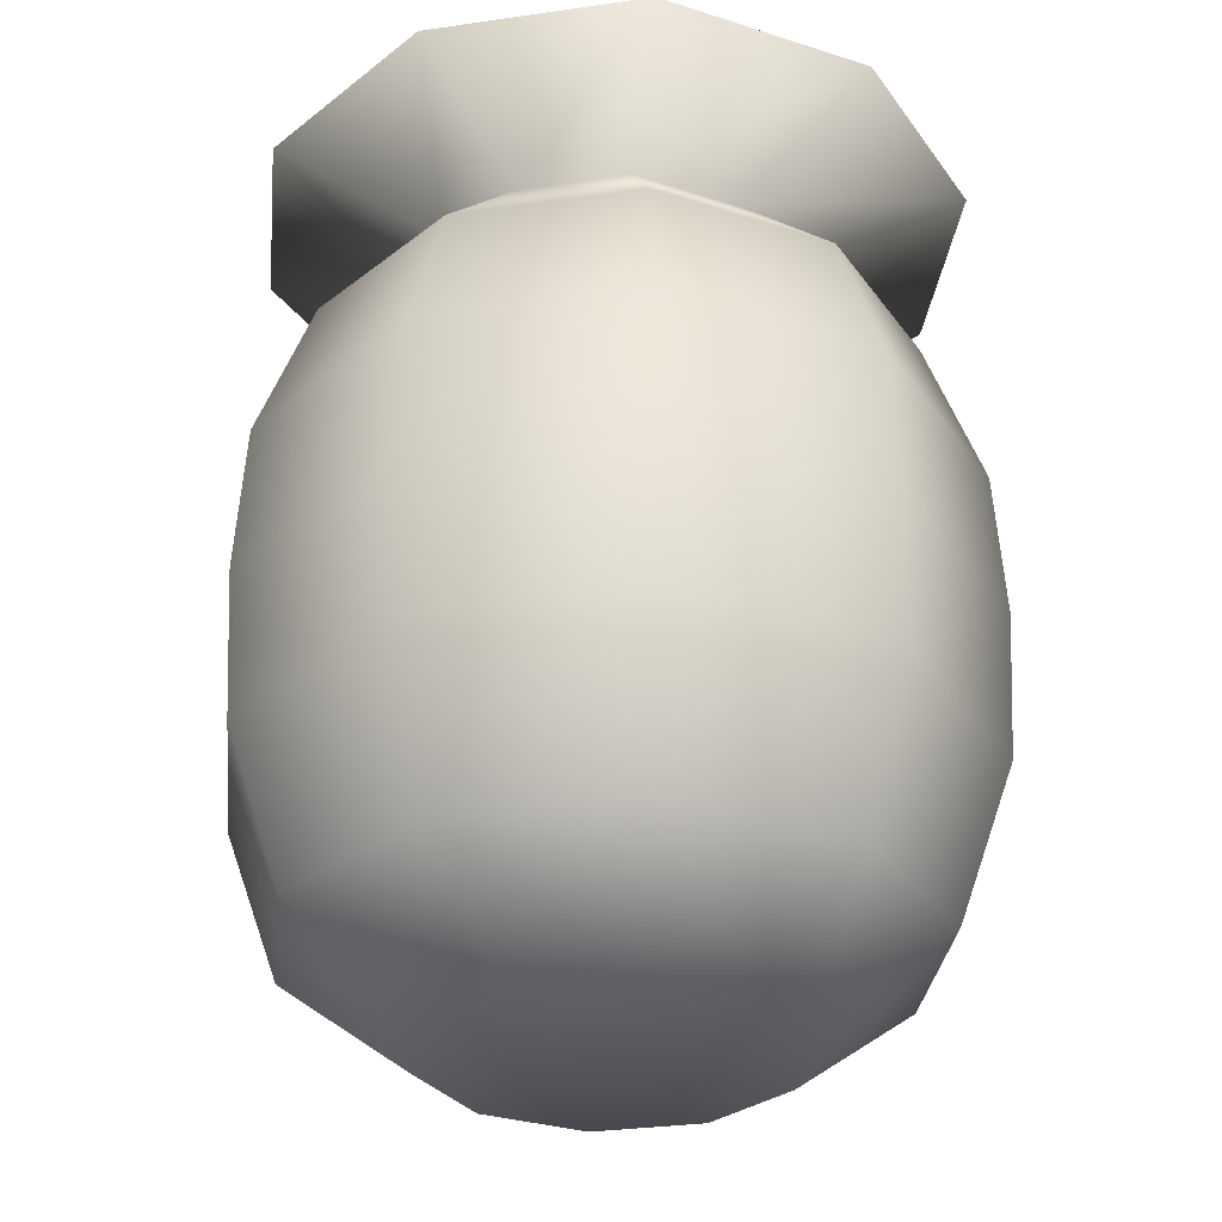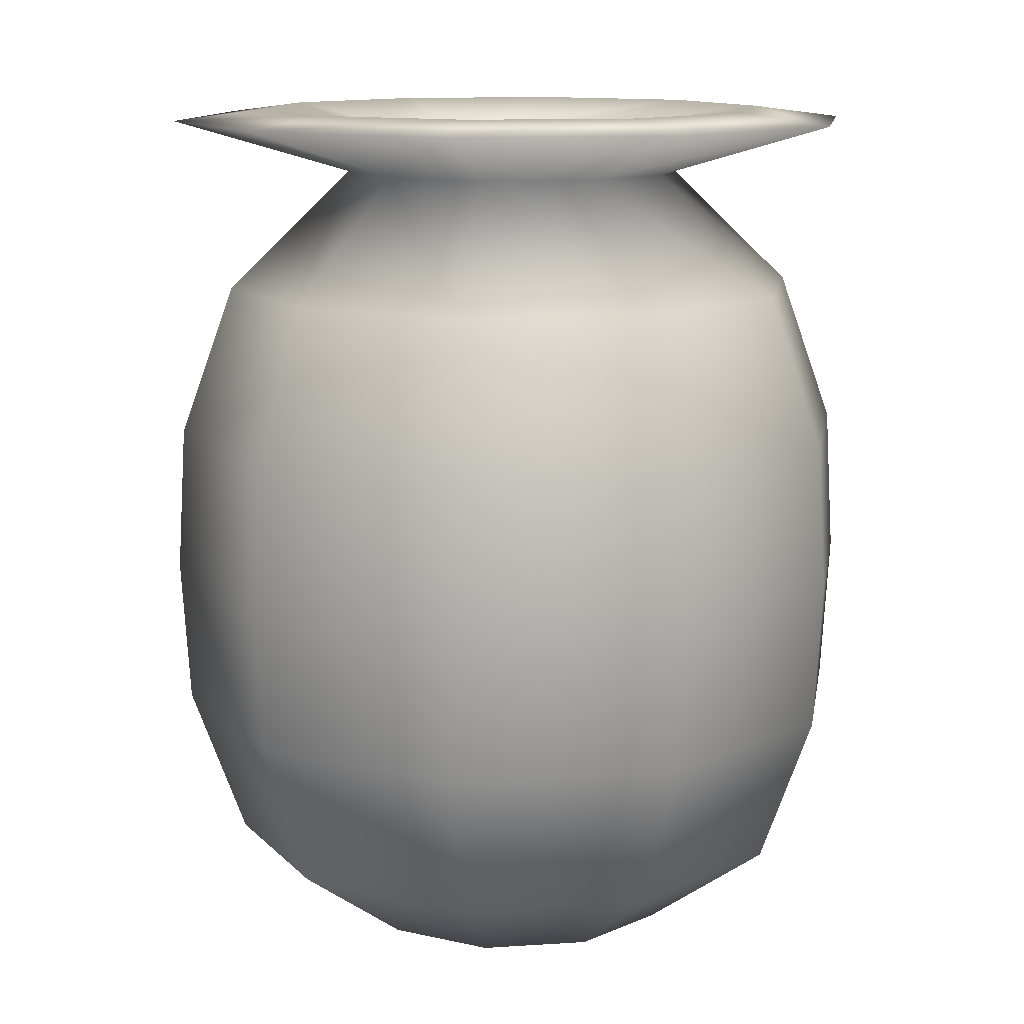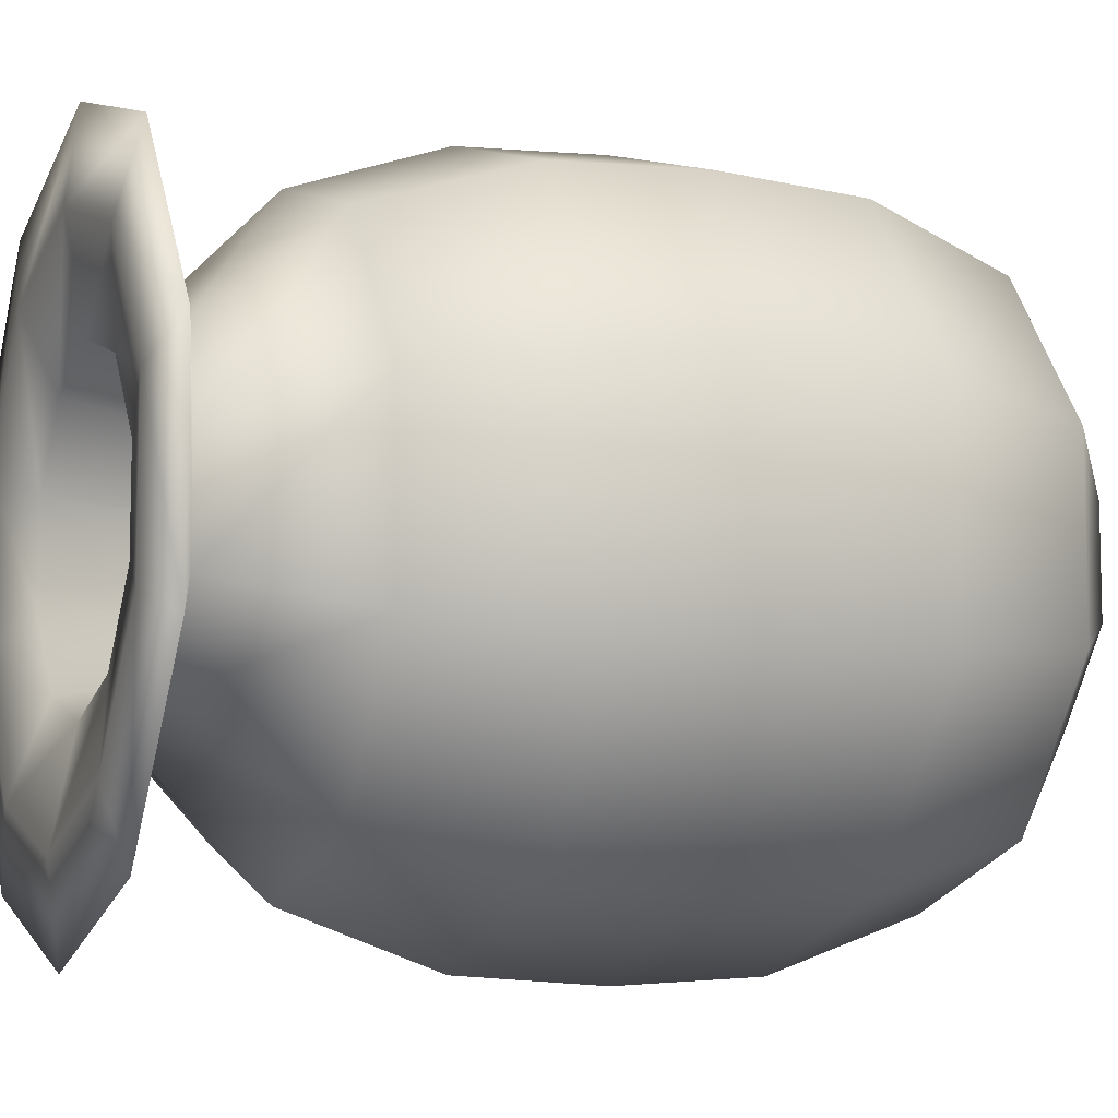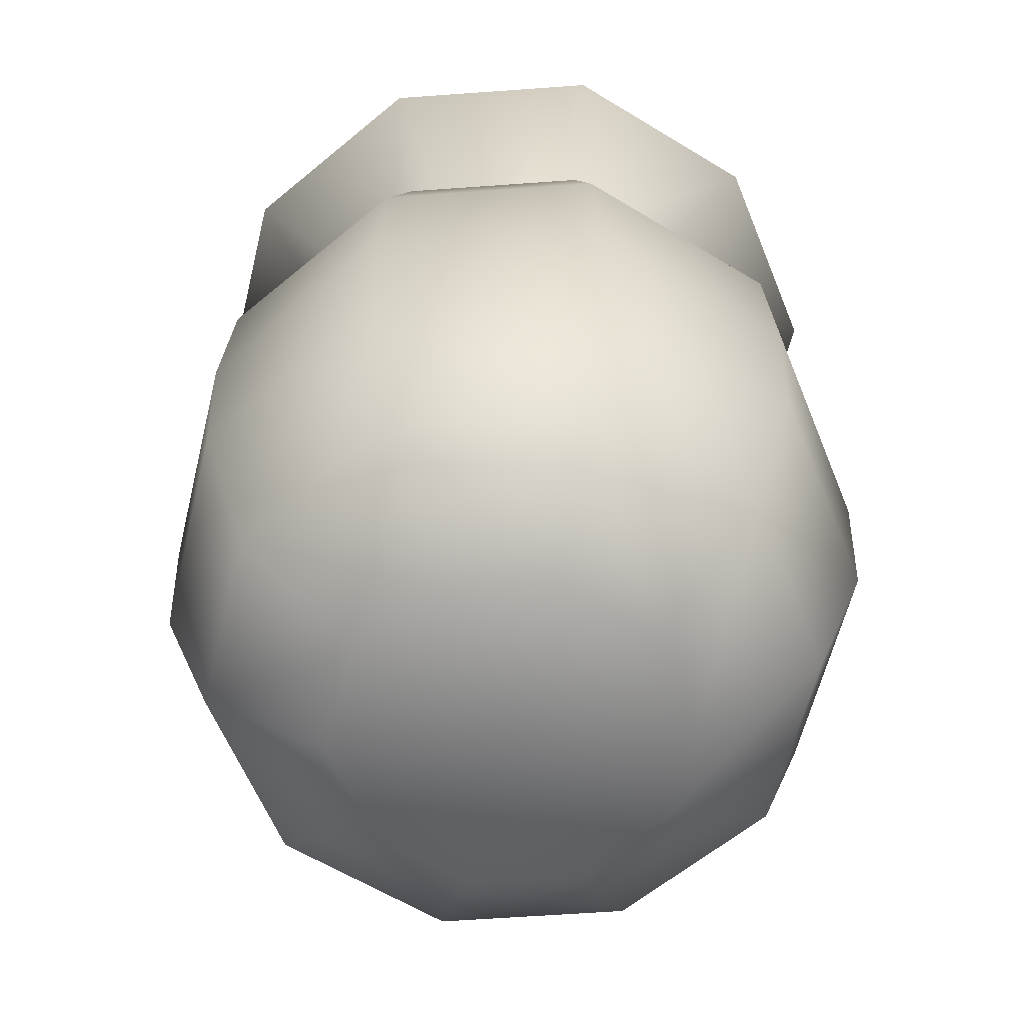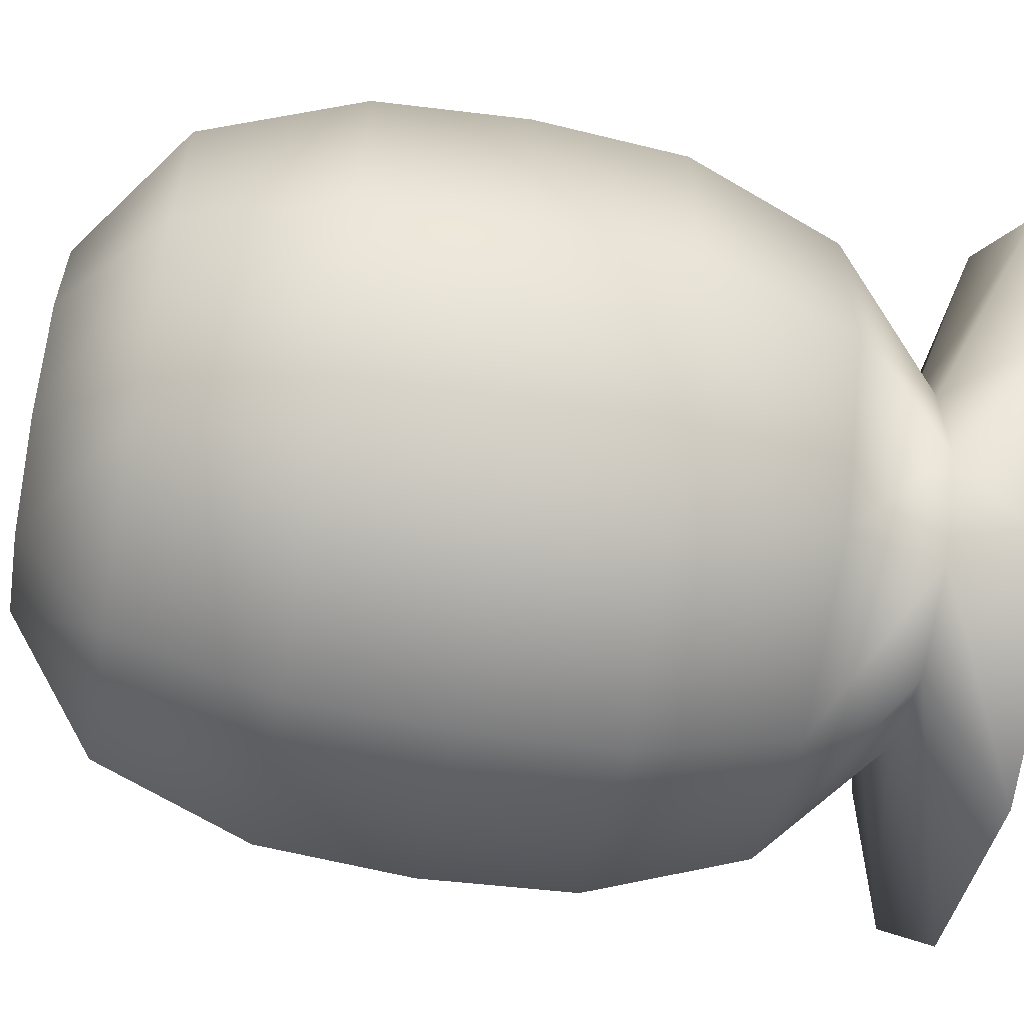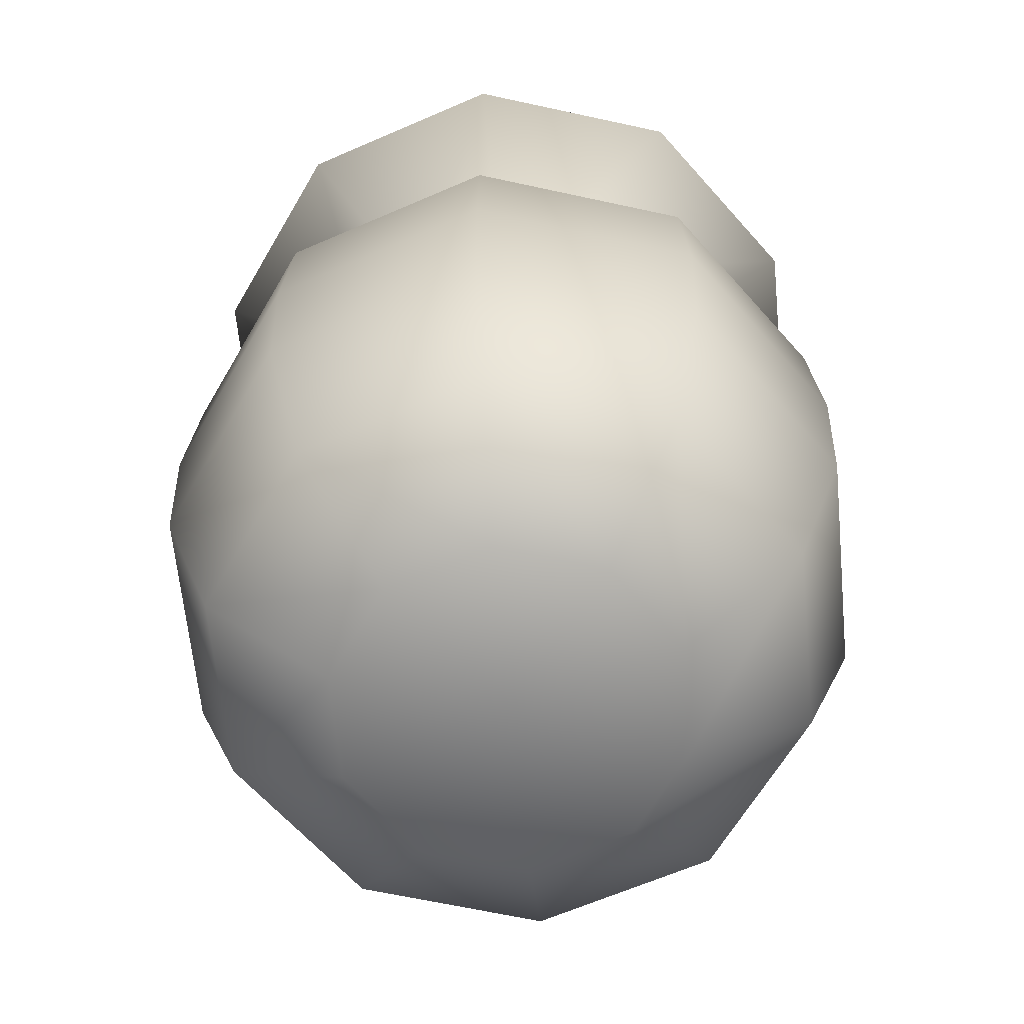
<metadata>
{"format":"obj","ext":"obj","renderer":"f3d","projection":"perspective","resolution":1024,"background":"white","views":[{"elev":-31.2,"azim":173.5,"up":"+Z"},{"elev":12.4,"azim":-26.6,"up":"+Z"},{"elev":-8.5,"azim":66.9,"up":"+Y"},{"elev":-61.3,"azim":-85.8,"up":"+Z"},{"elev":-59.0,"azim":-100.7,"up":"+Y"},{"elev":-64.7,"azim":5.6,"up":"+Z"}]}
</metadata>
<code>
g PotProjectileMesh
v 0.2214 0.3048 -0.8488
v 0.3583 0.1164 -0.8488
v 0.6165 0.2003 -0.6482
v 0.381 0.5244 -0.6482
v -1.863e-10 0.3767 -0.8488
v 0.7292 0.2369 -0.3176
v -9.933e-10 0.6482 -0.6482
v -0.2214 0.3048 -0.8488
v 0.4507 0.6203 -0.3176
v 0.747 0.2427 -4.371e-08
v -0.381 0.5244 -0.6482
v -0.3583 0.1164 -0.8488
v -0.6165 0.2003 -0.6482
v -2.027e-09 0.7668 -0.3176
v -0.4507 0.6203 -0.3176
v -0.7292 0.2369 -0.3176
v 0.4617 0.6354 -4.371e-08
v -0.4617 0.6354 -4.371e-08
v -0.747 0.2427 -4.371e-08
v -7.227e-08 0.7854 -4.371e-08
v 0.7292 0.2369 0.3176
v 0.4507 0.6203 0.3176
v -2.027e-09 0.7668 0.3176
v -0.4507 0.6203 0.3176
v 0.7292 -0.2369 0.3176
v 0.747 -0.2427 -4.371e-08
v 0.6165 -0.2003 0.6482
v 0.6165 0.2003 0.6482
v 0.3583 -0.1164 0.9094
v 0.381 0.5244 0.6482
v 0.3583 0.1164 0.9094
v -9.933e-10 0.6482 0.6482
v -0.7292 0.2369 0.3176
v -0.747 -0.2427 -4.371e-08
v -0.7292 -0.2369 0.3176
v -0.381 0.5244 0.6482
v -0.6165 0.2003 0.6482
v 0.2214 0.3048 0.9094
v 0.7303 0.2373 1.025
v 0.7303 -0.2373 1.025
v 0.5422 0.1762 1.05
v 0.5422 -0.1762 1.05
v -1.863e-10 0.3767 0.9094
v -0.2214 0.3048 0.9094
v 0.4513 0.6212 1.025
v -3.8e-10 0.7679 1.025
v 0.3351 0.4613 1.05
v 0.5422 0.1762 1.05
v 2.721e-09 0.5701 1.05
v -0.3351 0.4613 1.05
v -0.4513 0.6212 1.025
v -0.5422 0.1762 1.05
v -0.7303 0.2373 1.025
v -0.3583 0.1164 0.9094
v -0.6165 -0.2003 0.6482
v -0.3583 -0.1164 0.9094
v -0.381 -0.5244 0.6482
v -0.4507 -0.6203 0.3176
v -0.6165 0.2003 0.6482
v -0.7292 0.2369 0.3176
v -0.4617 -0.6354 -4.371e-08
v -0.747 -0.2427 -4.371e-08
v -1.485e-09 -0.7668 0.3176
v -2.545e-08 -0.7854 -4.371e-08
v -0.4507 -0.6203 -0.3176
v -1.485e-09 -0.7668 -0.3176
v -0.7292 -0.2369 -0.3176
v -0.747 0.2427 -4.371e-08
v -0.7292 0.2369 -0.3176
v -0.6165 -0.2003 -0.6482
v -0.6165 0.2003 -0.6482
v -0.381 -0.5244 -0.6482
v -0.3583 -0.1164 -0.8488
v -0.3583 0.1164 -0.8488
v -0.2214 -0.3048 -0.8488
v 0 1.51e-07 -0.8093
v -0.2214 0.3048 -0.8488
v -1.863e-10 0.3767 -0.8488
v 0.2214 0.3048 -0.8488
v 0.3583 0.1164 -0.8488
v 2.979e-08 -0.3767 -0.8488
v 0.3583 -0.1164 -0.8488
v -3.939e-10 -0.6482 -0.6482
v 0.2214 -0.3048 -0.8488
v 0.381 -0.5244 -0.6482
v 0.6165 -0.2003 -0.6482
v 0.6165 0.2003 -0.6482
v 0.4507 -0.6203 -0.3176
v 0.7292 -0.2369 -0.3176
v 0.7292 0.2369 -0.3176
v 0.4617 -0.6354 -4.371e-08
v 0.747 -0.2427 -4.371e-08
v 0.747 0.2427 -4.371e-08
v 0.4507 -0.6203 0.3176
v 0.7292 -0.2369 0.3176
v -3.939e-10 -0.6482 0.6482
v 0.381 -0.5244 0.6482
v 0.6165 -0.2003 0.6482
v -0.2214 -0.3048 0.9094
v 0.2214 -0.3048 0.9094
v 0.3583 -0.1164 0.9094
v 0.7303 -0.2373 1.025
v 2.979e-08 -0.3767 0.9094
v 0.4513 -0.6212 1.025
v 0.5422 -0.1762 1.05
v 0.3351 -0.4613 1.05
v 6.073e-08 -0.7679 1.025
v 4.81e-08 -0.5701 1.05
v -0.4513 -0.6212 1.025
v -0.3351 -0.4613 1.05
v -0.7303 -0.2373 1.025
v -0.5422 -0.1762 1.05
v -0.3583 0.1164 0.9094
v -0.7303 0.2373 1.025
v -0.5422 0.1762 1.05
v -0.5422 -0.1762 1.05
v -0.7303 -0.2373 1.025
v 0 1.51e-07 -0.8093
v 0.2214 -0.3048 -0.8488
v 0.3583 -0.1164 -0.8488
v 2.979e-08 -0.3767 -0.8488
v -0.2214 -0.3048 -0.8488
v -0.3583 -0.1164 -0.8488
v 0.3351 -0.4613 1.05
v 0.3208 -0.1043 1.003
v 0.5422 -0.1762 1.05
v 0.1983 -0.2729 1.003
v 4.81e-08 -0.5701 1.05
v 4.118e-08 -0.3374 1.003
v -0.3351 -0.4613 1.05
v -0.1983 -0.2729 1.003
v -0.5422 -0.1762 1.05
v -0.3208 -0.1043 1.003
v 0.1228 -0.03989 -0.202
v 0.1228 0.03989 -0.202
v 0.3208 0.1043 1.003
v 0.5422 -0.1762 1.05
v 0.5422 0.1762 1.05
v 0.07588 -0.1044 -0.202
v 2.22e-08 -0.1291 -0.202
v 0.07588 0.1044 -0.202
v -0.07588 -0.1044 -0.202
v 1.192e-08 0.1291 -0.202
v -0.07588 0.1044 -0.202
v -0.1228 -0.03989 -0.202
v -0.1228 0.03989 -0.202
v -0.3208 0.1043 1.003
v -0.5422 0.1762 1.05
v -0.5422 -0.1762 1.05
v -0.3351 0.4613 1.05
v -0.3208 0.1043 1.003
v -0.5422 0.1762 1.05
v -0.1983 0.2729 1.003
v -0.1228 0.03989 -0.202
v 2.721e-09 0.5701 1.05
v -0.07588 0.1044 -0.202
v 1.433e-08 0.3374 1.003
v 0.3351 0.4613 1.05
v 1.192e-08 0.1291 -0.202
v 0.1983 0.2729 1.003
v 0.5422 0.1762 1.05
v 0.3208 0.1043 1.003
v 0.07588 0.1044 -0.202
v 2.22e-08 -0.1291 -0.202
v 0.1228 0.03989 -0.202
v 0.1228 -0.03989 -0.202
v 0.07588 -0.1044 -0.202
g PotProjectileMesh_0
f 3 2 1
f 4 3 1
f 4 1 5
f 6 3 4
f 7 4 5
f 7 5 8
f 9 6 4
f 9 4 7
f 10 6 9
f 11 7 8
f 11 8 12
f 13 11 12
f 14 9 7
f 14 7 11
f 15 11 13
f 15 14 11
f 16 15 13
f 17 9 14
f 17 10 9
f 18 15 16
f 19 18 16
f 20 14 15
f 20 17 14
f 18 20 15
f 21 10 17
f 22 17 20
f 22 21 17
f 23 20 18
f 23 22 20
f 24 18 19
f 24 23 18
f 21 25 10
f 25 26 10
f 27 25 21
f 28 27 21
f 28 21 22
f 29 27 28
f 30 22 23
f 30 28 22
f 31 29 28
f 31 28 30
f 32 30 23
f 32 23 24
f 33 24 19
f 33 19 34
f 35 33 34
f 36 24 33
f 36 32 24
f 37 36 33
f 38 30 32
f 38 31 30
f 31 39 29
f 39 40 29
f 39 41 40
f 41 42 40
f 43 32 36
f 43 38 32
f 44 36 37
f 44 43 36
f 45 39 31
f 38 45 31
f 43 46 38
f 46 45 38
f 45 47 39
f 47 48 39
f 49 47 45
f 46 49 45
f 50 49 46
f 51 46 43
f 51 50 46
f 44 51 43
f 52 50 51
f 53 52 51
f 53 51 44
f 54 53 44
f 54 44 37
f 54 37 55
f 56 54 55
f 56 55 57
f 57 55 58
f 55 35 58
f 55 59 35
f 59 60 35
f 58 35 61
f 35 62 61
f 57 58 63
f 58 61 64
f 63 58 64
f 61 62 65
f 64 61 66
f 61 65 66
f 62 67 65
f 62 68 67
f 68 69 67
f 67 69 70
f 69 71 70
f 65 67 72
f 67 70 72
f 70 71 73
f 71 74 73
f 70 73 75
f 72 70 75
f 73 74 76
f 74 77 76
f 77 78 76
f 78 79 76
f 79 80 76
f 72 75 81
f 80 82 76
f 65 72 83
f 83 72 81
f 83 81 84
f 66 65 83
f 85 83 84
f 85 84 82
f 66 83 85
f 86 82 80
f 86 85 82
f 87 86 80
f 88 66 85
f 88 85 86
f 64 66 88
f 89 86 87
f 89 88 86
f 90 89 87
f 91 64 88
f 91 88 89
f 63 64 91
f 92 89 90
f 92 91 89
f 93 92 90
f 94 91 92
f 94 63 91
f 95 94 92
f 96 63 94
f 96 57 63
f 97 94 95
f 97 96 94
f 98 97 95
f 99 57 96
f 99 56 57
f 100 97 98
f 101 100 98
f 101 102 100
f 103 96 97
f 100 103 97
f 103 99 96
f 102 104 100
f 100 104 103
f 102 105 104
f 105 106 104
f 104 107 103
f 104 106 107
f 103 107 99
f 106 108 107
f 107 109 99
f 107 108 109
f 99 109 56
f 108 110 109
f 109 111 56
f 109 110 111
f 110 112 111
f 56 111 113
f 111 114 113
f 116 115 114
f 117 116 114
f 120 119 118
f 119 121 118
f 121 122 118
f 122 123 118
f 126 125 124
f 125 127 124
f 124 127 128
f 127 129 128
f 128 129 130
f 129 131 130
f 130 131 132
f 131 133 132
f 125 134 127
f 135 134 125
f 136 135 125
f 136 125 137
f 138 136 137
f 134 139 127
f 127 139 129
f 139 140 129
f 129 140 131
f 141 140 139
f 140 142 131
f 131 142 133
f 143 142 140
f 143 144 142
f 144 145 142
f 142 145 133
f 144 146 145
f 145 146 147
f 133 145 147
f 133 147 148
f 149 133 148
f 152 151 150
f 151 153 150
f 151 154 153
f 150 153 155
f 154 156 153
f 153 157 155
f 153 156 157
f 155 157 158
f 156 159 157
f 157 160 158
f 157 159 160
f 158 160 161
f 160 162 161
f 159 163 160
f 160 163 162
f 163 159 164
f 163 165 162
f 166 165 163
f 163 167 166

</code>
